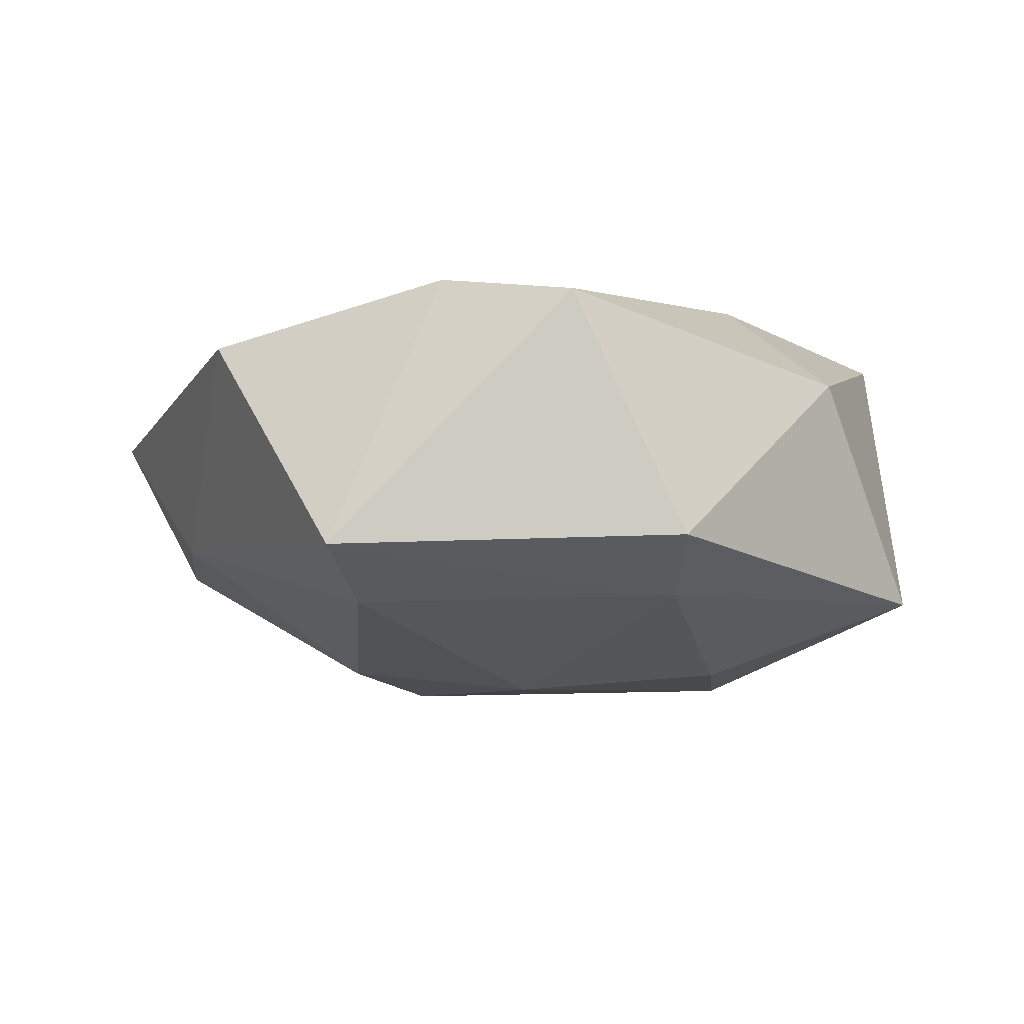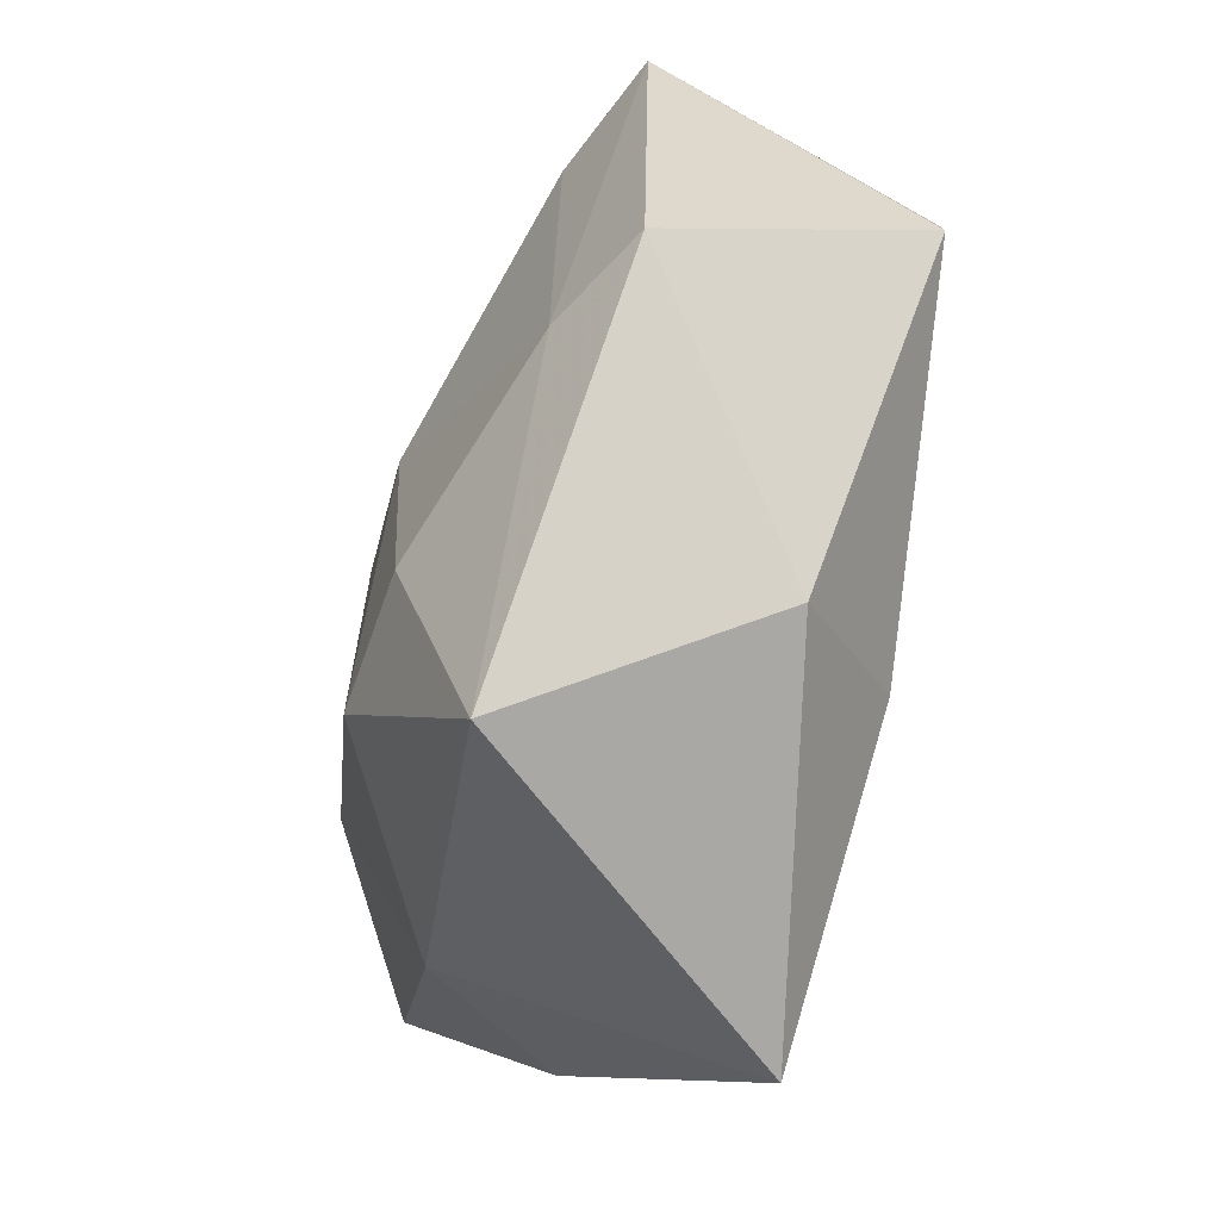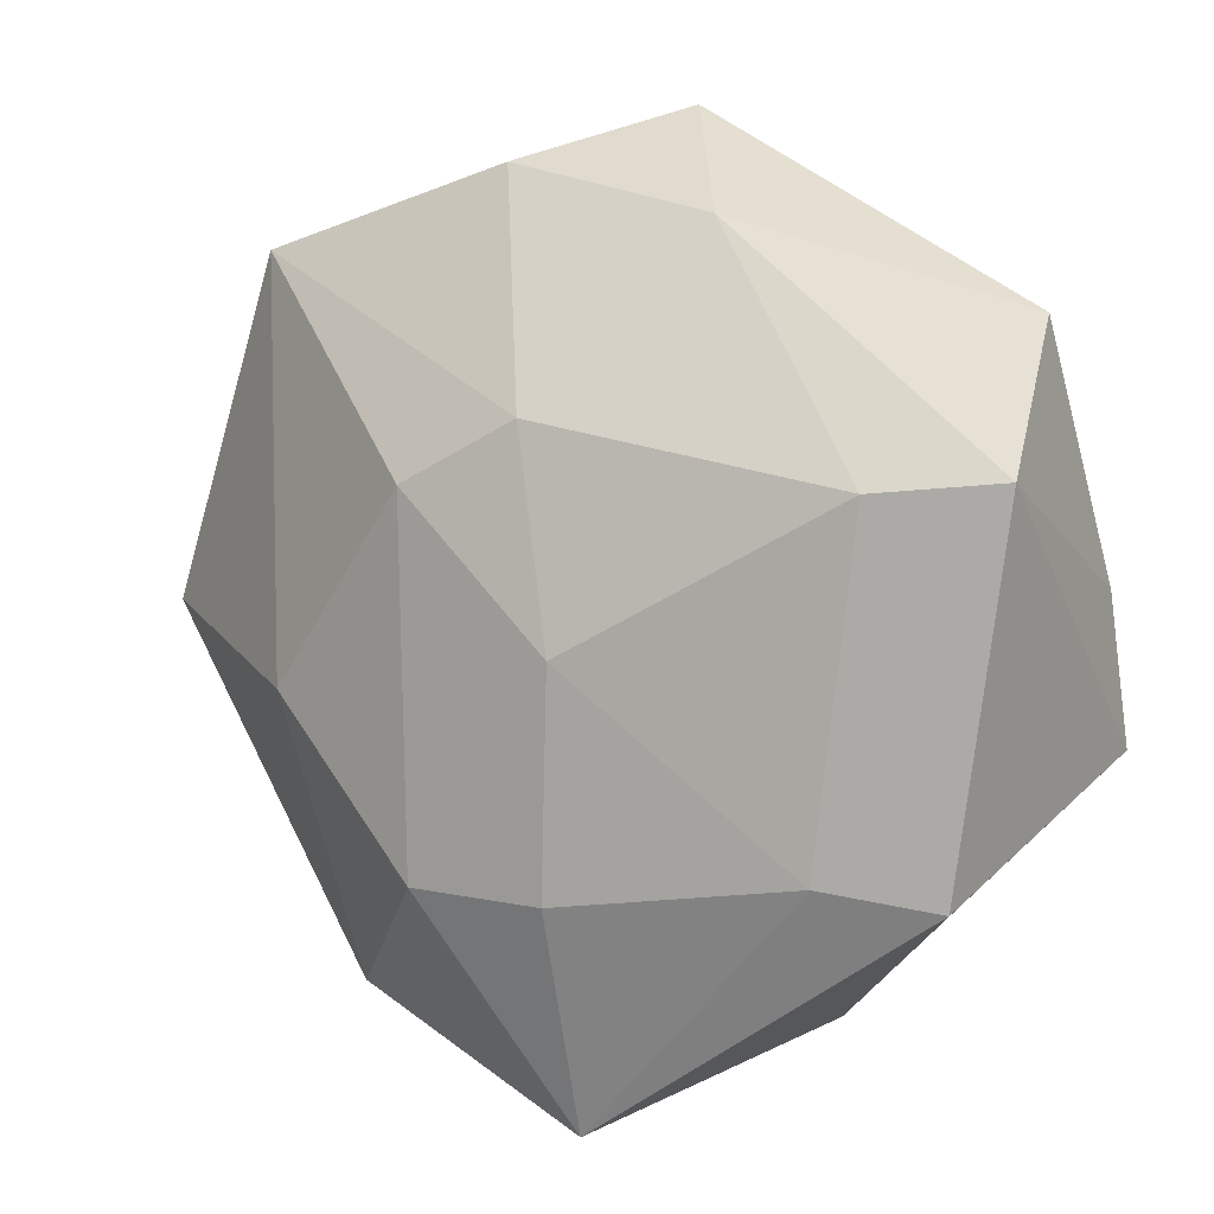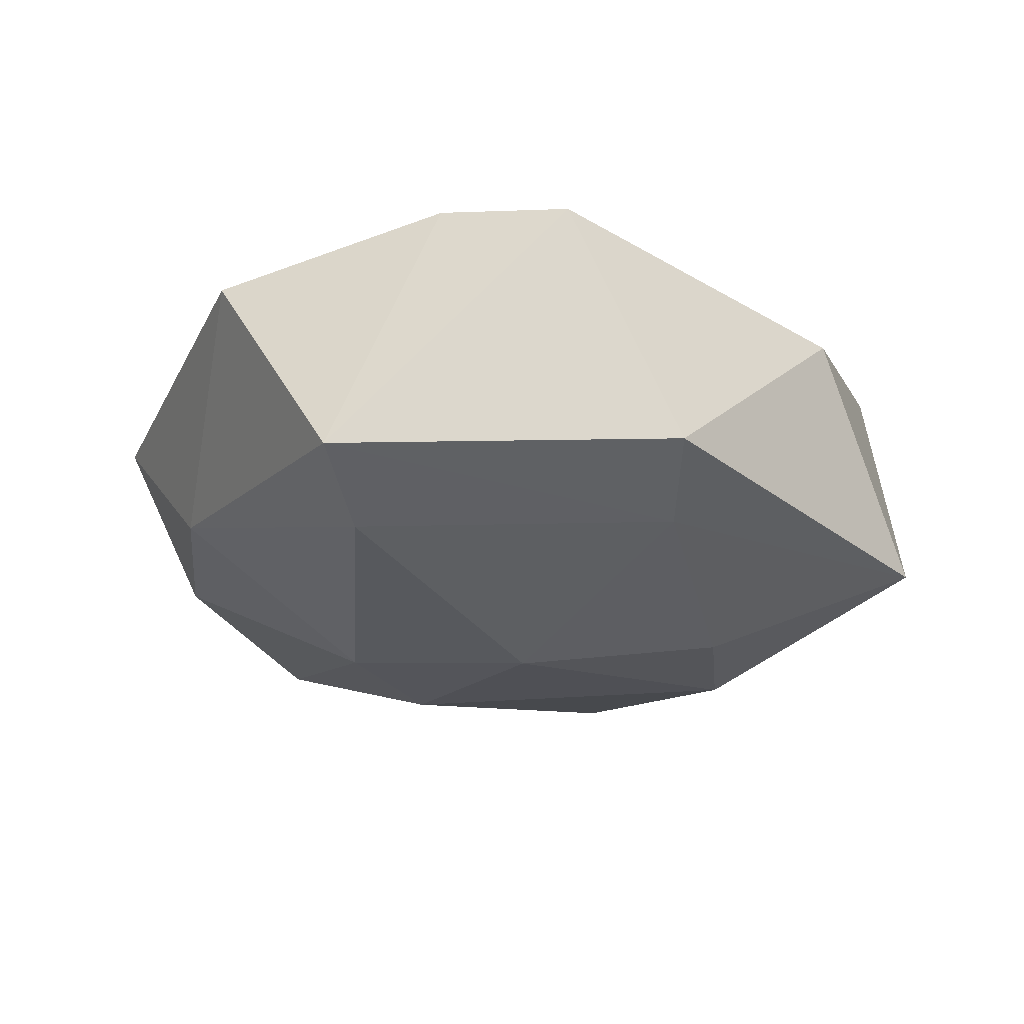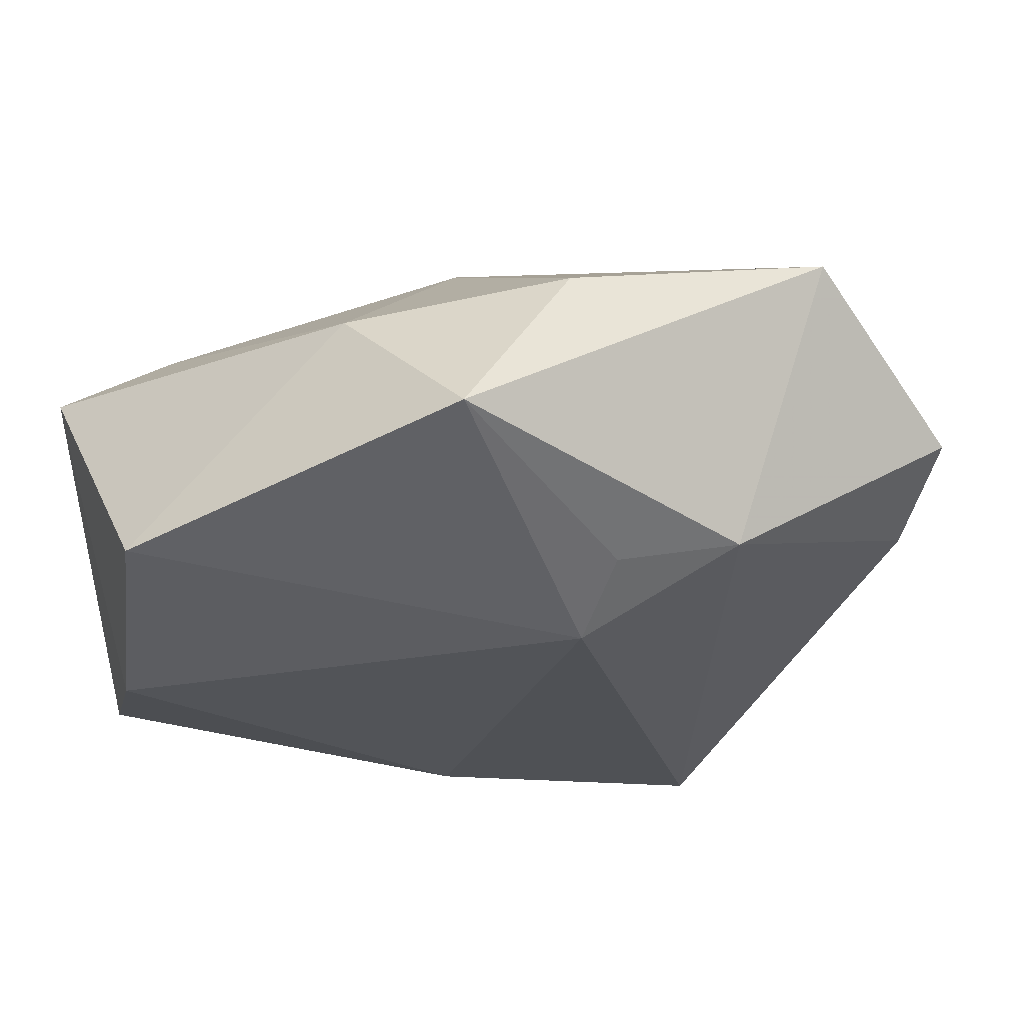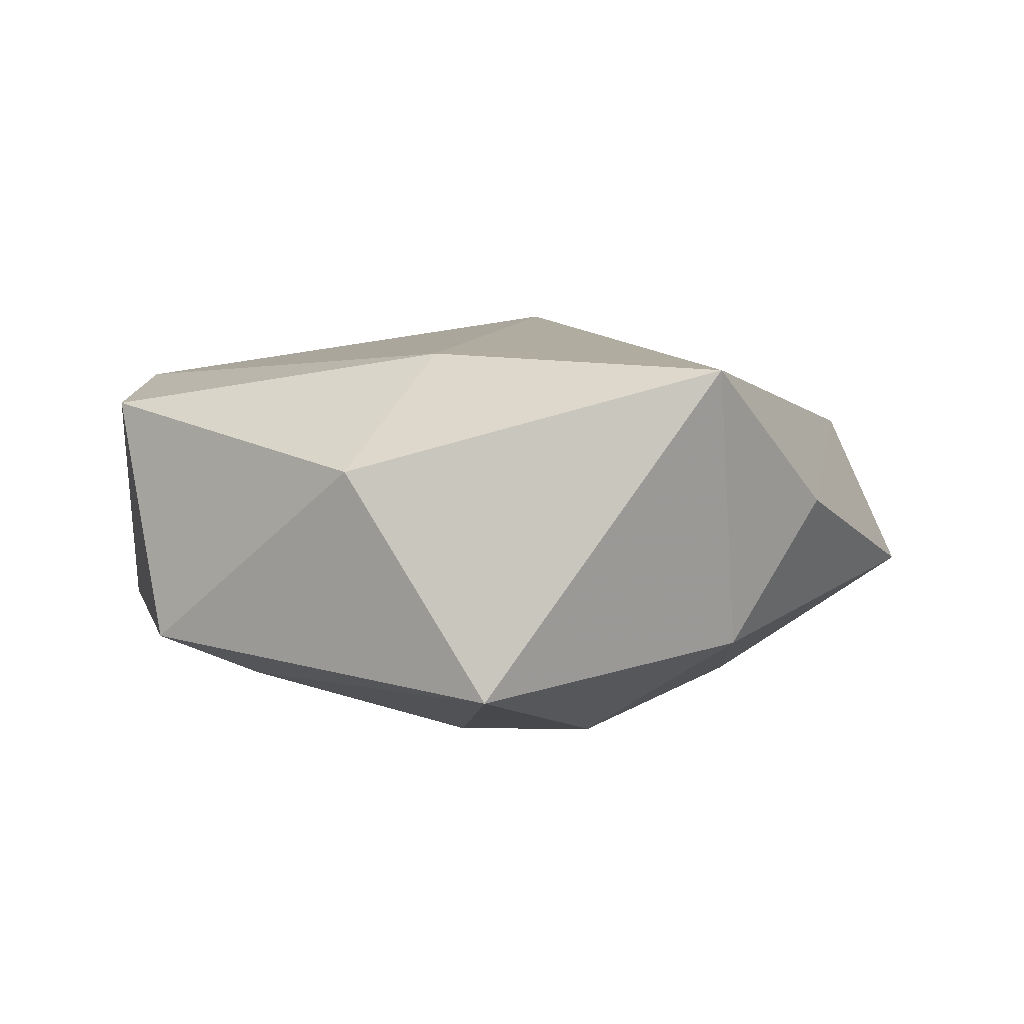
<metadata>
{"format":"obj","ext":"obj","renderer":"f3d","projection":"perspective","resolution":1024,"background":"white","views":[{"elev":-10.5,"azim":-83.4,"up":"+Z"},{"elev":-68.3,"azim":-108.0,"up":"+Y"},{"elev":5.6,"azim":-146.8,"up":"+Y"},{"elev":-23.2,"azim":-83.0,"up":"+Z"},{"elev":67.5,"azim":-6.3,"up":"+Y"},{"elev":8.2,"azim":-3.6,"up":"+Z"}]}
</metadata>
<code>
v -0.008064 -0.02426 0.01992
v 0.01981 -0.04074 0.01932
v 0.009772 0.02965 0.01657
v -0.03635 0.02826 0.01001
v -0.003868 -0.04327 -0.01351
v -0.02752 -0.01855 -0.0154
v -0.03788 -0.02033 -0.01083
v 0.008605 -0.02117 -0.02168
v 0.007904 0.04155 -0.007337
v -0.04005 0.004193 0.01558
v 0.00937 0.01361 -0.02185
v -0.04389 0.01496 -0.01212
v 0.02567 -0.005438 -0.01842
v 0.03234 -0.02731 0.004385
v -0.005137 -0.02154 -0.02131
v 0.005984 0.02188 0.02124
v -0.01759 -0.03522 0.008767
v -0.03239 0.01389 -0.01633
v 0.02148 0.02911 0.0161
v -0.002023 0.01947 -0.02028
v 0.03299 0.03408 -0.009811
v 0.04729 0.0006412 -0.006519
v -0.04267 -0.009402 0.01351
v 0.04471 0.01901 0.004028
v -0.01357 0.03658 -0.007506
v -0.006764 -0.0004202 -0.02287
v -0.0034 0.04694 0.0065
v 0.02258 -0.03332 -0.009715
v 0.04103 0.007764 0.009201
f 17 5 2
f 29 22 24
f 24 22 21
f 22 13 21
f 28 5 8
f 8 13 28
f 28 13 22
f 2 5 28
f 1 17 2
f 1 16 10
f 2 16 1
f 23 1 10
f 17 1 23
f 19 29 24
f 24 21 19
f 19 21 27
f 19 16 2
f 2 29 19
f 25 27 9
f 27 21 9
f 2 28 14
f 14 28 22
f 14 29 2
f 22 29 14
f 8 5 15
f 5 6 15
f 15 26 8
f 6 26 15
f 7 6 5
f 5 17 7
f 17 23 7
f 3 27 16
f 16 19 3
f 3 19 27
f 20 9 21
f 25 9 20
f 12 23 10
f 12 7 23
f 6 7 12
f 11 21 13
f 11 20 21
f 26 20 11
f 11 13 8
f 8 26 11
f 4 12 10
f 10 16 4
f 16 27 4
f 4 27 25
f 25 12 4
f 25 20 18
f 18 12 25
f 18 20 26
f 18 26 6
f 6 12 18

</code>
